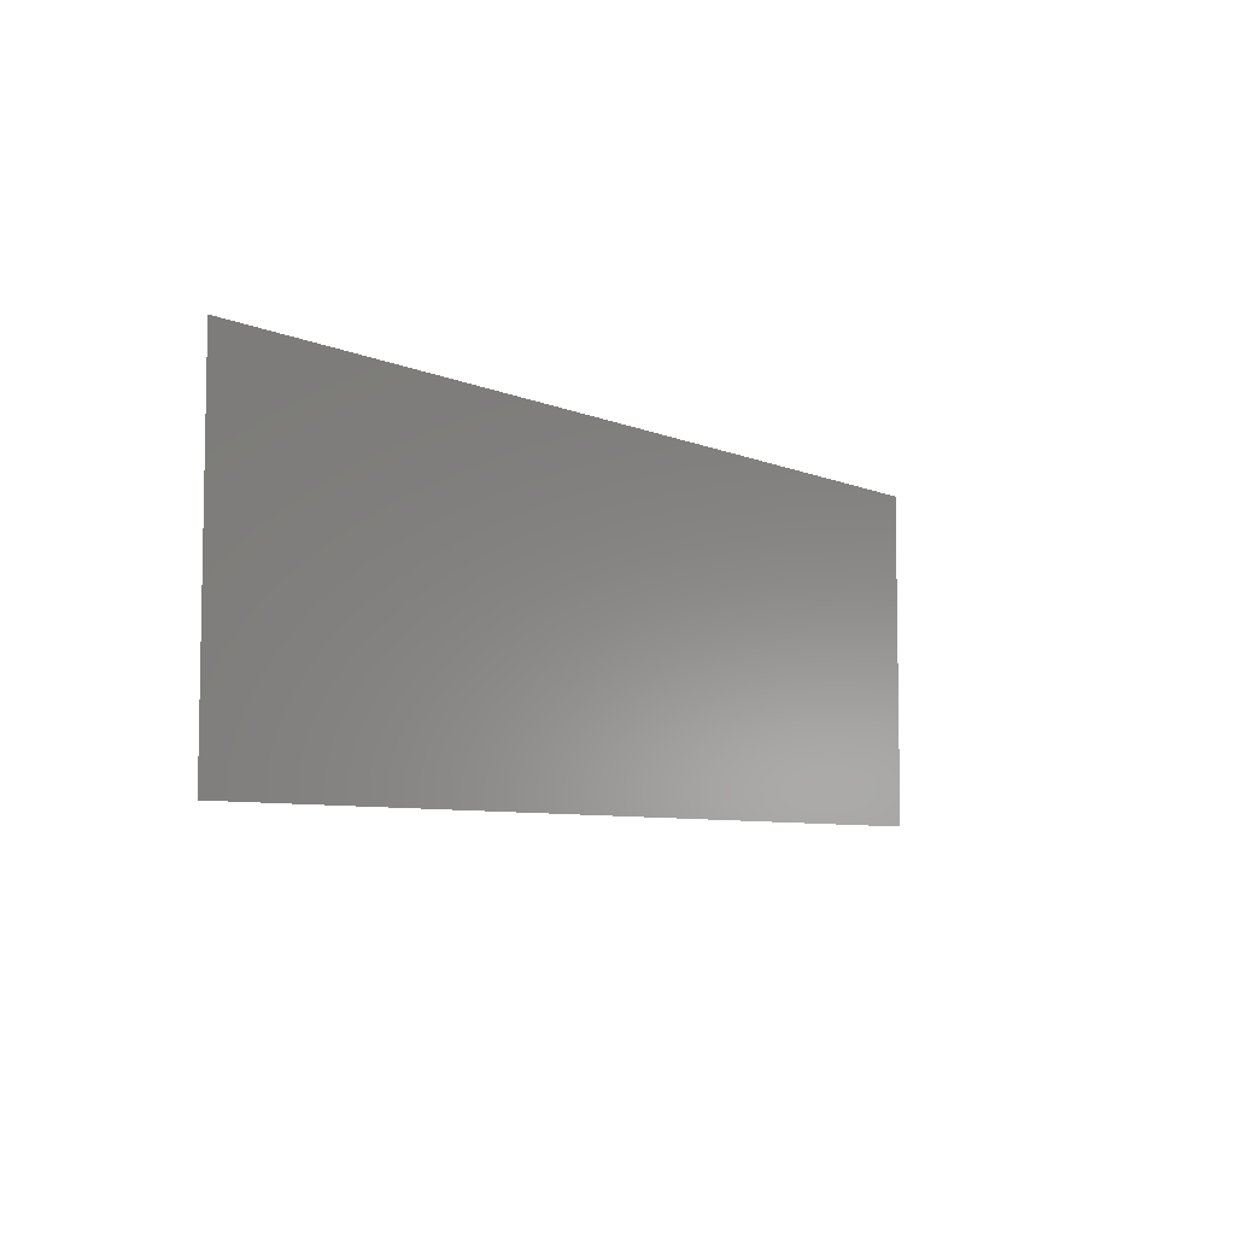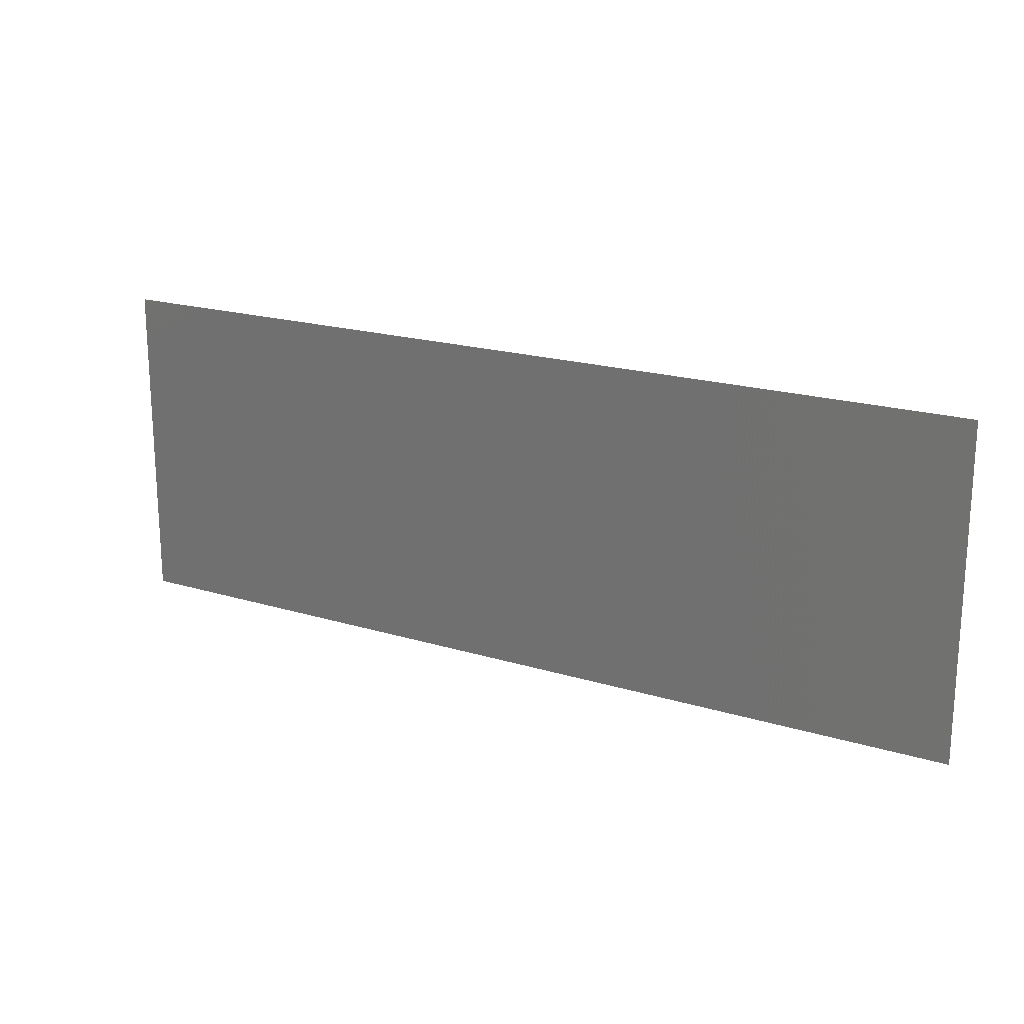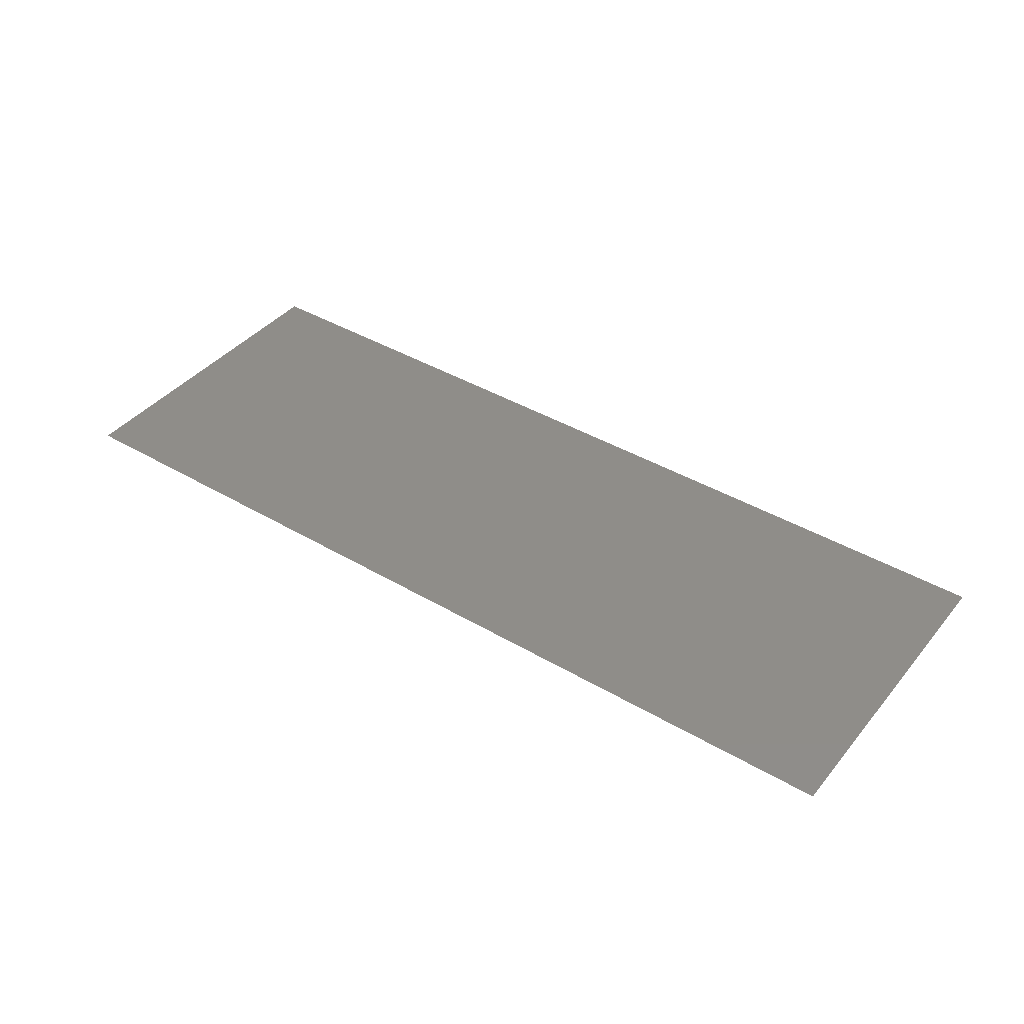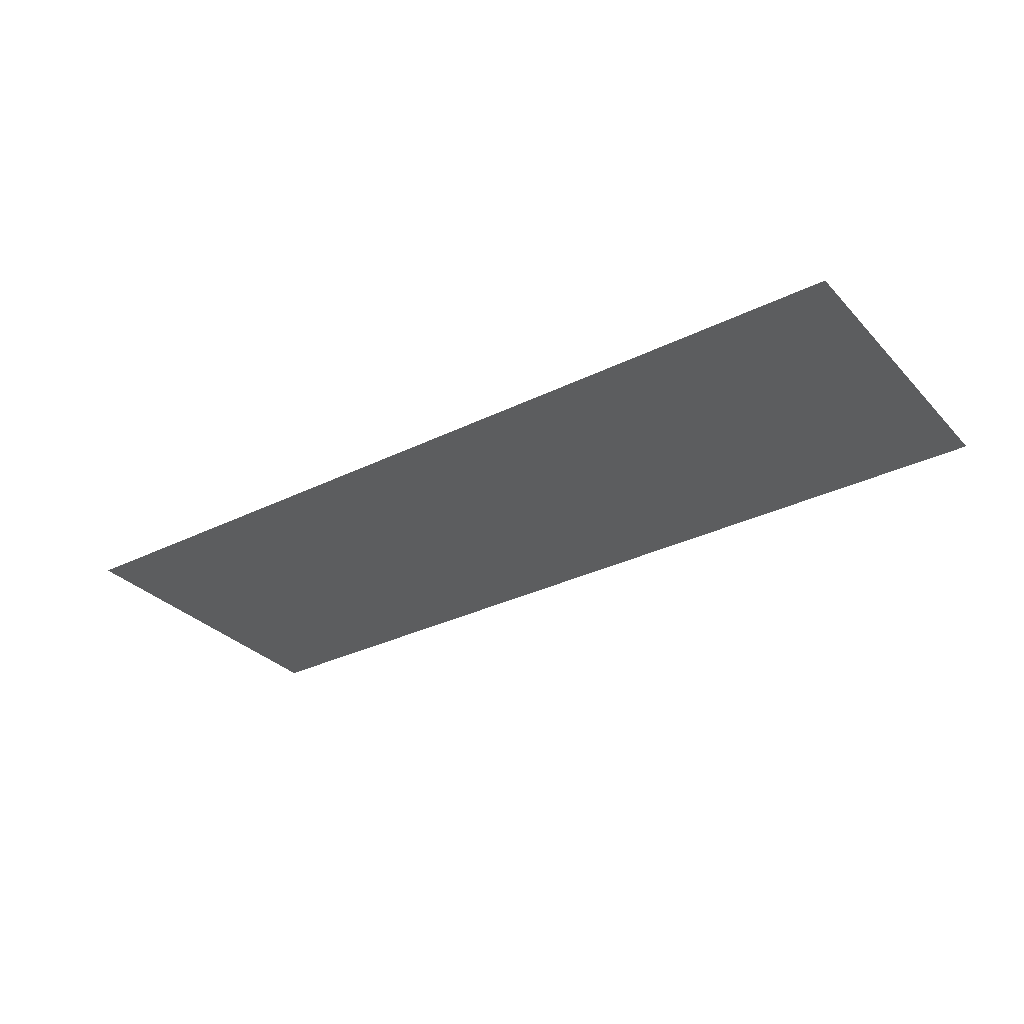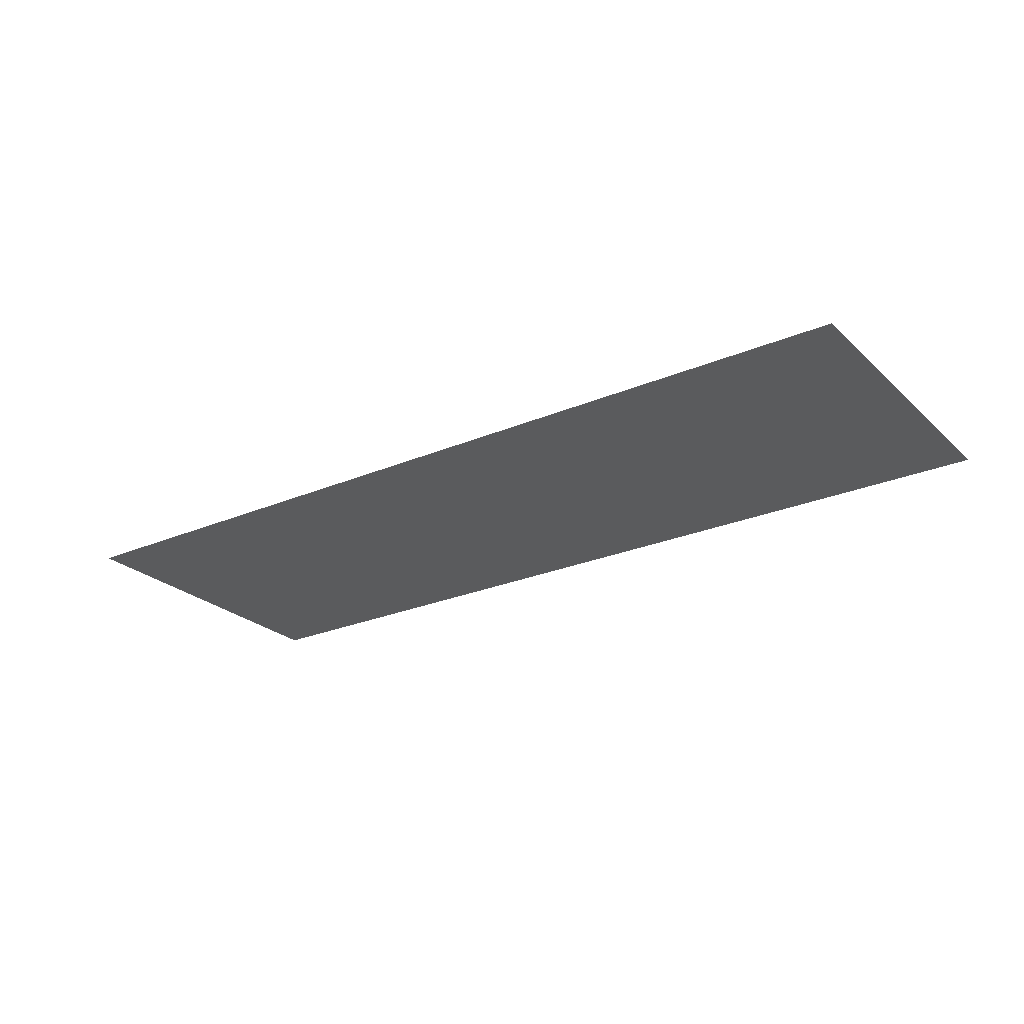
<metadata>
{"format":"stl","ext":"stl","renderer":"f3d","projection":"perspective","resolution":1024,"background":"white","views":[{"elev":-6.6,"azim":127.0,"up":"+Y"},{"elev":19.3,"azim":-150.0,"up":"+Y"},{"elev":40.9,"azim":-144.3,"up":"+Z"},{"elev":-31.7,"azim":-145.0,"up":"+Z"},{"elev":-25.1,"azim":-145.3,"up":"+Z"}]}
</metadata>
<code>
# stl→obj: 4 verts, 2 faces
v 2.615 1.572 4.22
v 3.115 1.572 4.22
v 2.615 1.75 4.22
v 3.115 1.75 4.22
f 1 2 3
f 3 2 4

</code>
